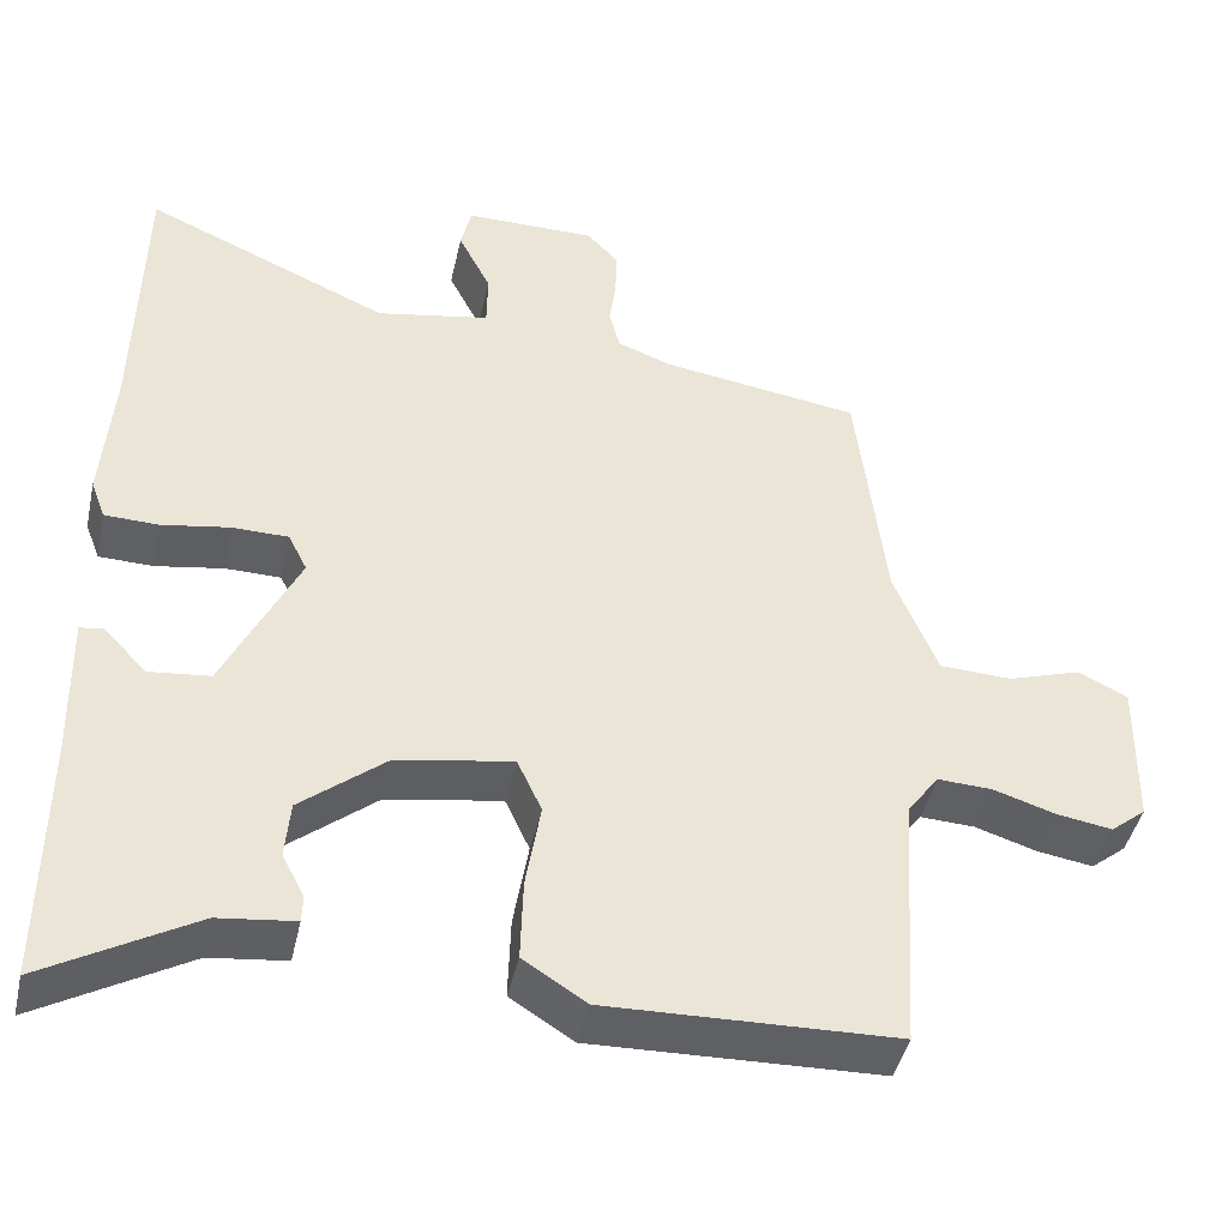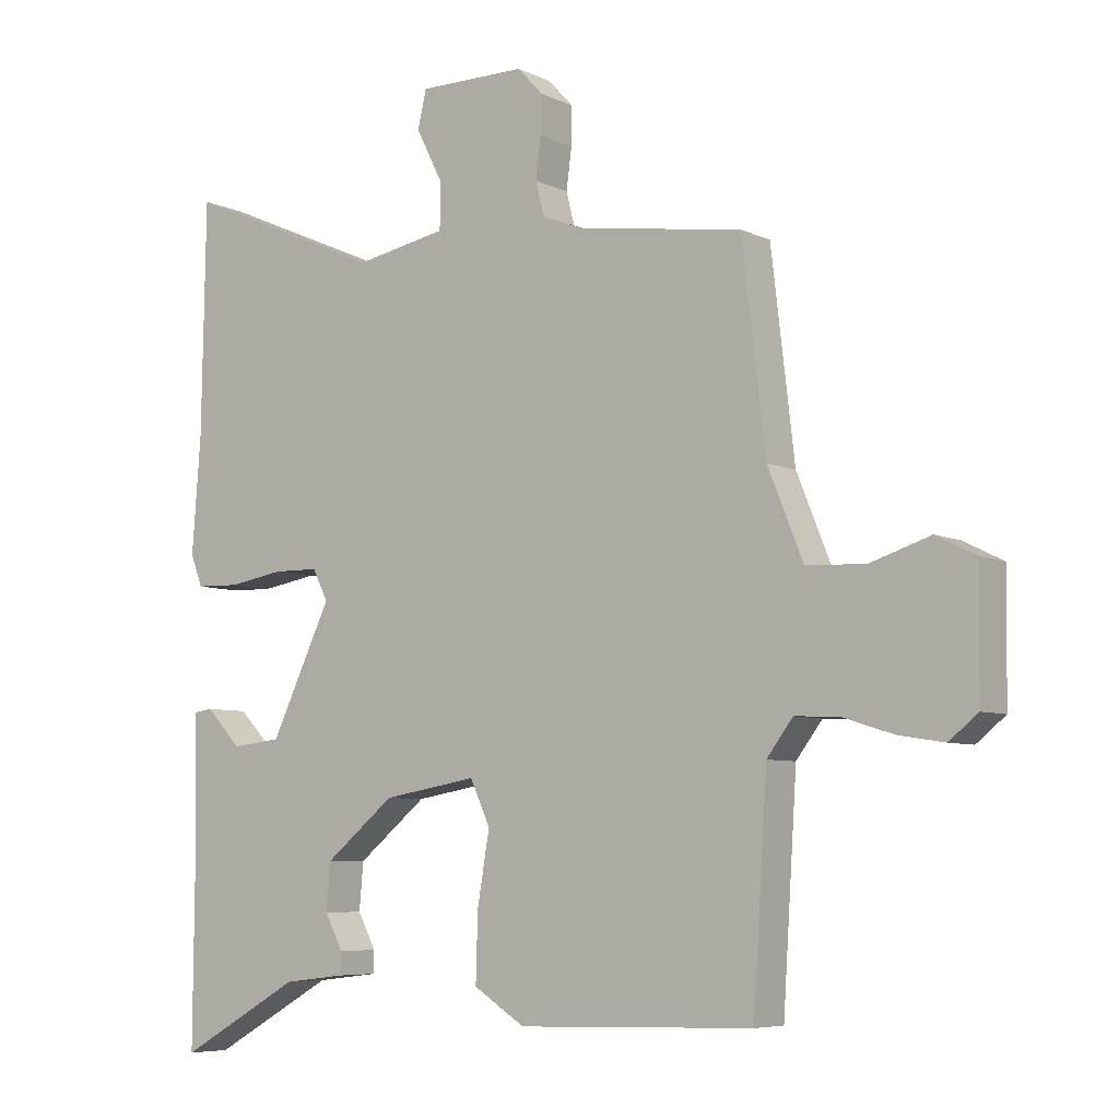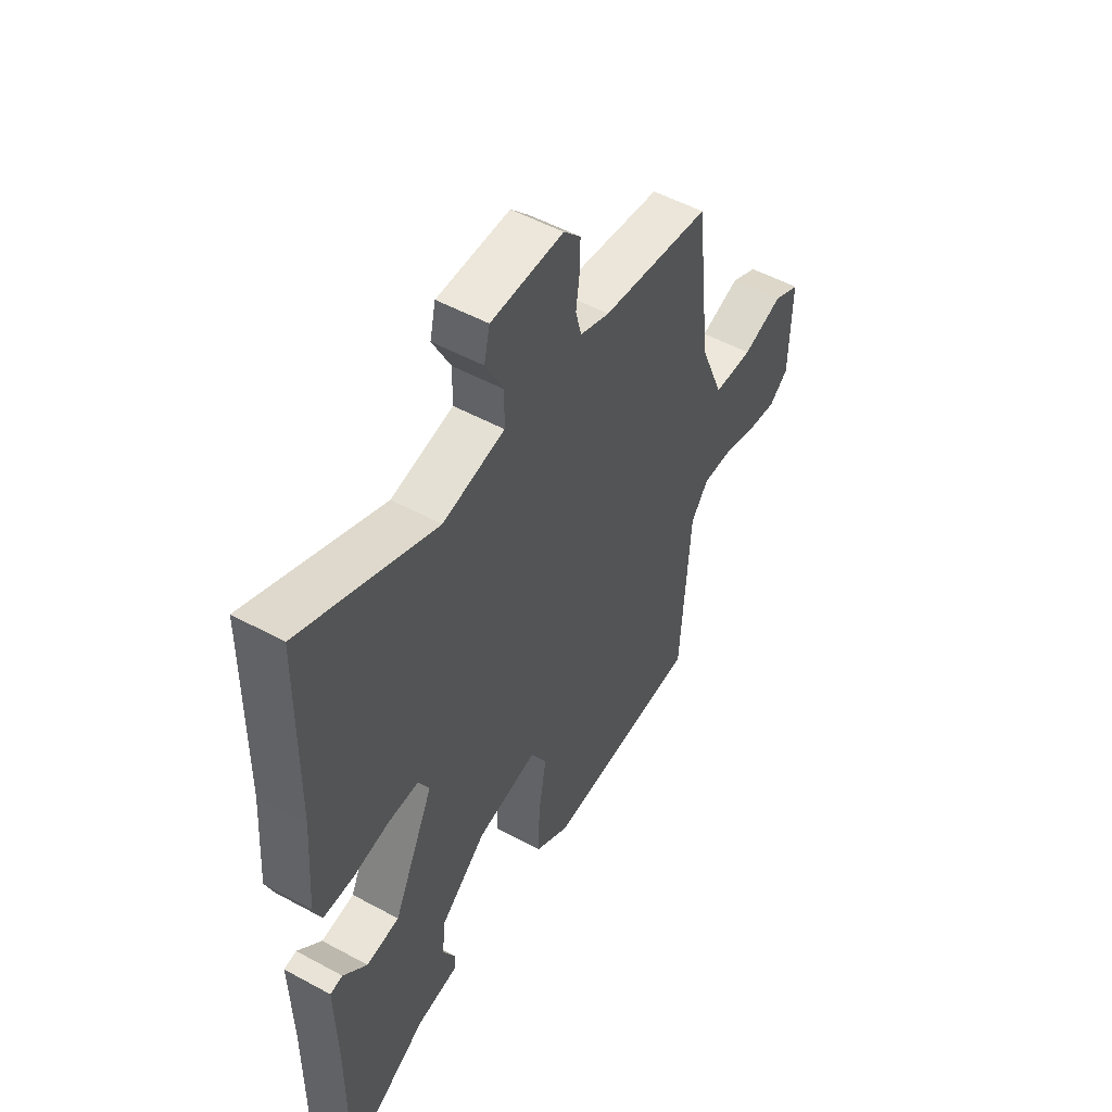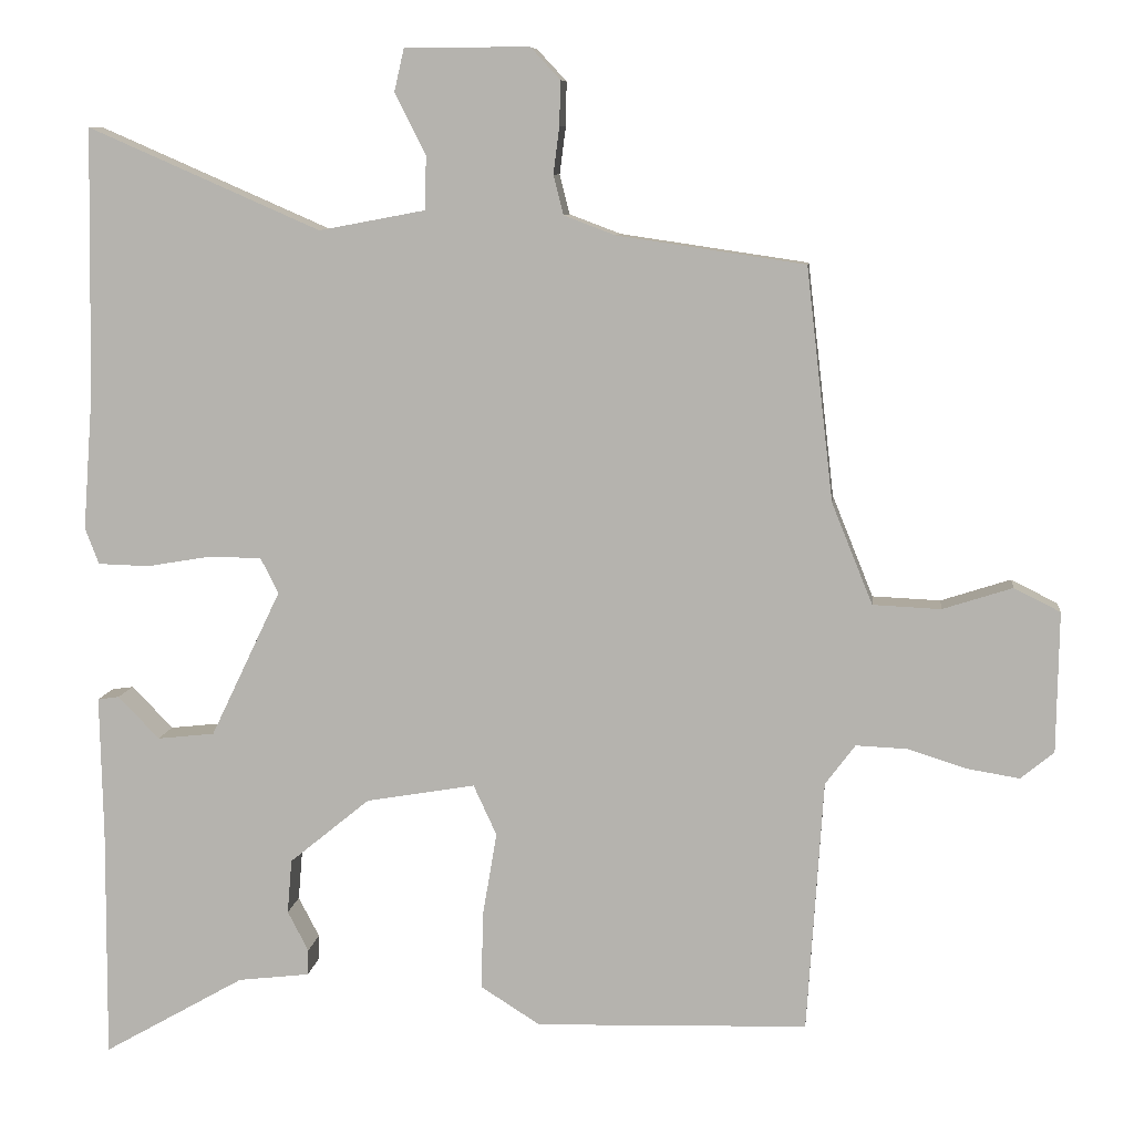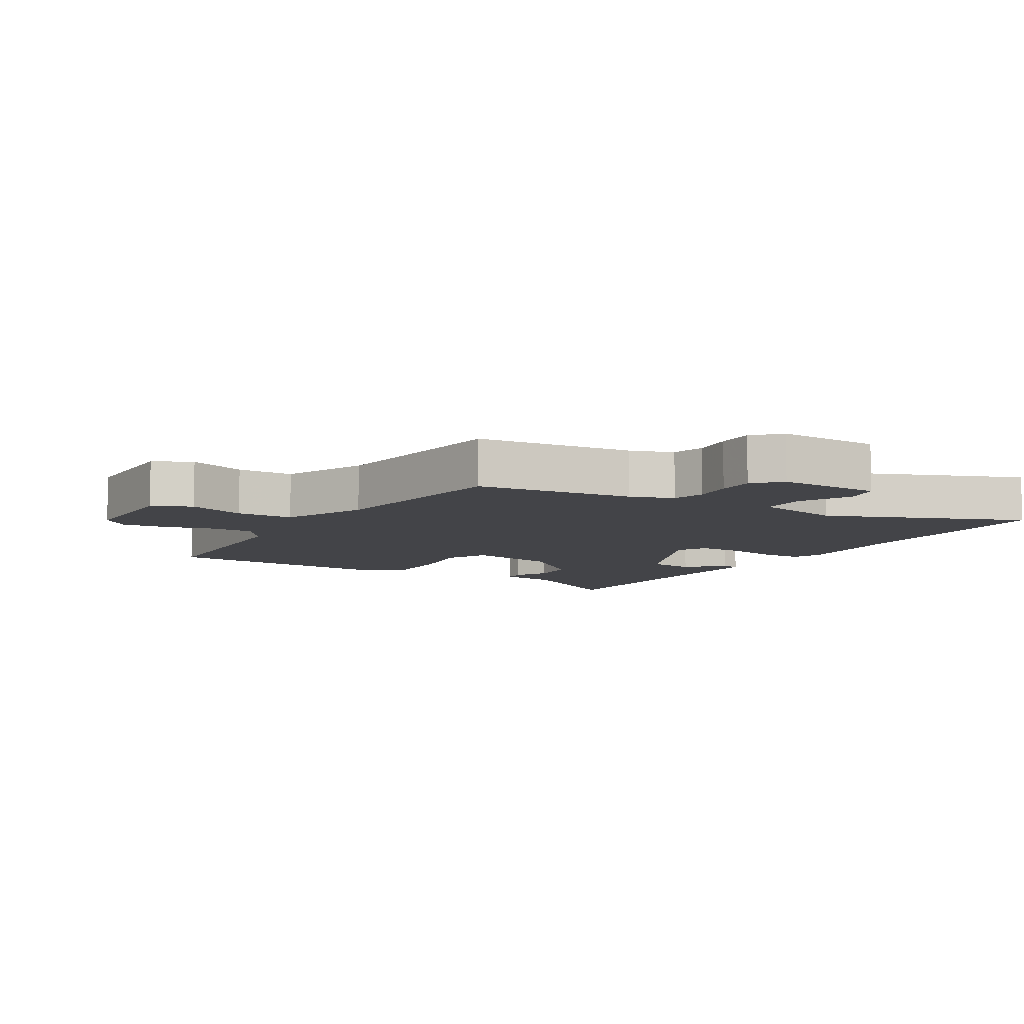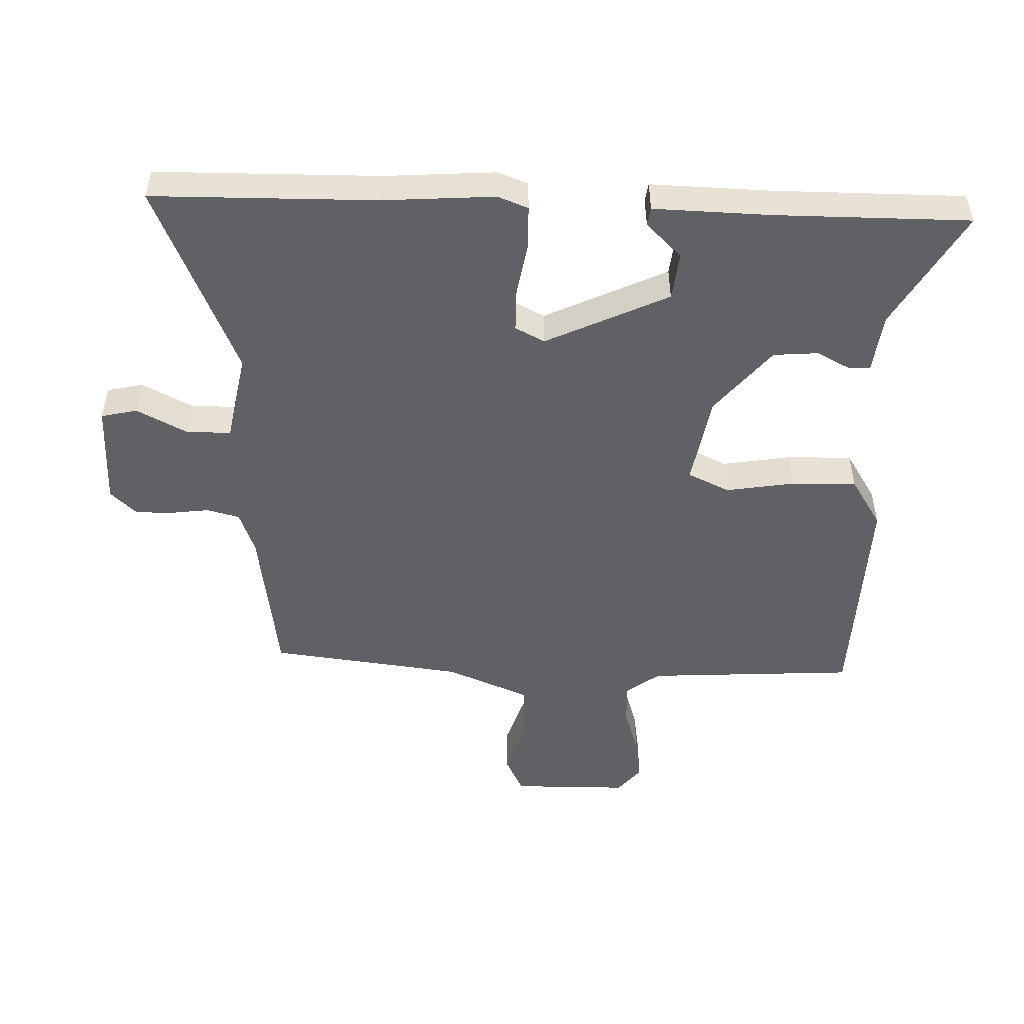
<metadata>
{"format":"obj","ext":"obj","renderer":"f3d","projection":"perspective","resolution":1024,"background":"white","views":[{"elev":-43.8,"azim":167.5,"up":"+Z"},{"elev":-6.5,"azim":-143.9,"up":"+Z"},{"elev":52.4,"azim":120.3,"up":"+Z"},{"elev":8.5,"azim":-173.5,"up":"+Z"},{"elev":-8.3,"azim":-32.4,"up":"+Y"},{"elev":-50.3,"azim":87.8,"up":"+Y"}]}
</metadata>
<code>
v 0.497 0.07 0.668
v 0.503 0.07 0.321
v 0.516 0.07 0.147
v 0.498 0.07 0.1
v 0.432 0.07 0.098
v 0.349 0.07 0.112
v 0.281 0.07 0.111
v 0.258 0.07 0.065
v 0.349 0.07 -0.125
v 0.423 0.07 -0.133
v 0.476 0.07 -0.078
v 0.504 0.07 -0.082
v 0.5 0.07 -0.264
v 0.502 0.07 -0.565
v 0.319 0.07 -0.461
v 0.226 0.07 -0.45
v 0.225 0.07 -0.417
v 0.252 0.07 -0.365
v 0.246 0.07 -0.295
v 0.142 0.07 -0.21
v 0.001 0.07 -0.186
v -0.029 0.07 -0.251
v -0.011 0.07 -0.358
v -0.008 0.07 -0.459
v -0.085 0.07 -0.508
v -0.437 0.07 -0.498
v -0.458 0.07 -0.172
v -0.497 0.07 -0.12
v -0.563 0.07 -0.123
v -0.639 0.07 -0.147
v -0.707 0.07 -0.158
v -0.75 0.07 -0.123
v -0.753 0.07 0.059
v -0.693 0.07 0.089
v -0.603 0.07 0.06
v -0.515 0.07 0.064
v -0.462 0.07 0.195
v -0.427 0.07 0.496
v -0.184 0.07 0.532
v -0.118 0.07 0.557
v -0.105 0.07 0.608
v -0.113 0.07 0.669
v -0.114 0.07 0.726
v -0.076 0.07 0.767
v 0.085 0.07 0.767
v 0.098 0.07 0.711
v 0.058 0.07 0.632
v 0.059 0.07 0.563
v 0.197 0.07 0.537
v 0.497 0 0.668
v 0.503 0 0.321
v 0.516 0 0.147
v 0.498 0 0.1
v 0.432 0 0.098
v 0.349 0 0.112
v 0.281 0 0.111
v 0.258 0 0.065
v 0.349 0 -0.125
v 0.423 0 -0.133
v 0.476 0 -0.078
v 0.504 0 -0.082
v 0.5 0 -0.264
v 0.502 0 -0.565
v 0.319 0 -0.461
v 0.226 0 -0.45
v 0.225 0 -0.417
v 0.252 0 -0.365
v 0.246 0 -0.295
v 0.142 0 -0.21
v 0.001 0 -0.186
v -0.029 0 -0.251
v -0.011 0 -0.358
v -0.008 0 -0.459
v -0.085 0 -0.508
v -0.437 0 -0.498
v -0.458 0 -0.172
v -0.497 0 -0.12
v -0.563 0 -0.123
v -0.639 0 -0.147
v -0.707 0 -0.158
v -0.75 0 -0.123
v -0.753 0 0.059
v -0.693 0 0.089
v -0.603 0 0.06
v -0.515 0 0.064
v -0.462 0 0.195
v -0.427 0 0.496
v -0.184 0 0.532
v -0.118 0 0.557
v -0.105 0 0.608
v -0.113 0 0.669
v -0.114 0 0.726
v -0.076 0 0.767
v 0.085 0 0.767
v 0.098 0 0.711
v 0.058 0 0.632
v 0.059 0 0.563
v 0.197 0 0.537
f 44 45 46 47
f 44 47 48
f 41 42 43 44
f 41 44 48
f 40 41 48
f 39 40 48 49
f 37 38 39 49
f 32 33 34 35
f 32 35 36
f 29 30 31 32
f 28 29 32 36
f 27 28 36 37
f 22 23 24 25
f 22 25 26 27
f 15 16 17 18
f 13 14 15 18
f 13 18 19
f 10 11 12 13
f 9 10 13 19
f 8 9 19 20
f 3 4 5 6
f 2 3 6 7
f 1 2 7
f 49 1 7 8
f 21 22 27 37
f 21 37 49
f 8 20 21 49
f 96 95 94 93
f 97 96 93
f 93 92 91 90
f 97 93 90
f 97 90 89
f 98 97 89 88
f 98 88 87 86
f 84 83 82 81
f 85 84 81
f 81 80 79 78
f 85 81 78 77
f 86 85 77 76
f 74 73 72 71
f 76 75 74 71
f 67 66 65 64
f 67 64 63 62
f 68 67 62
f 62 61 60 59
f 68 62 59 58
f 69 68 58 57
f 55 54 53 52
f 56 55 52 51
f 56 51 50
f 57 56 50 98
f 86 76 71 70
f 98 86 70
f 98 70 69 57
f 1 50 51 2
f 2 51 52 3
f 3 52 53 4
f 4 53 54 5
f 5 54 55 6
f 6 55 56 7
f 7 56 57 8
f 8 57 58 9
f 9 58 59 10
f 10 59 60 11
f 11 60 61 12
f 12 61 62 13
f 13 62 63 14
f 14 63 64 15
f 15 64 65 16
f 16 65 66 17
f 17 66 67 18
f 18 67 68 19
f 19 68 69 20
f 20 69 70 21
f 21 70 71 22
f 22 71 72 23
f 23 72 73 24
f 24 73 74 25
f 25 74 75 26
f 26 75 76 27
f 27 76 77 28
f 28 77 78 29
f 29 78 79 30
f 30 79 80 31
f 31 80 81 32
f 32 81 82 33
f 33 82 83 34
f 34 83 84 35
f 35 84 85 36
f 36 85 86 37
f 37 86 87 38
f 38 87 88 39
f 39 88 89 40
f 40 89 90 41
f 41 90 91 42
f 42 91 92 43
f 43 92 93 44
f 44 93 94 45
f 45 94 95 46
f 46 95 96 47
f 47 96 97 48
f 48 97 98 49
f 49 98 50 1

</code>
